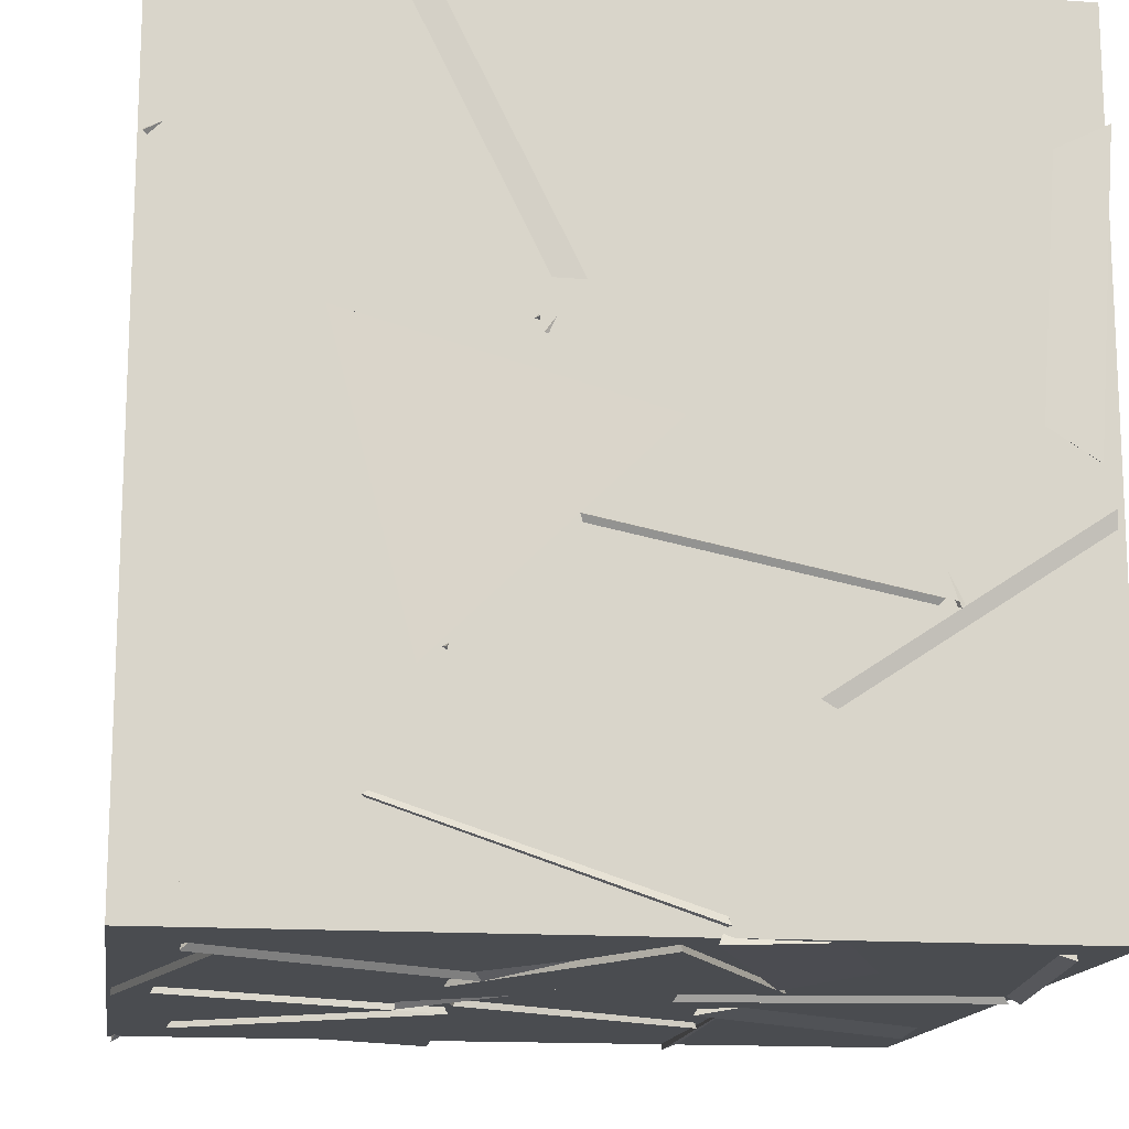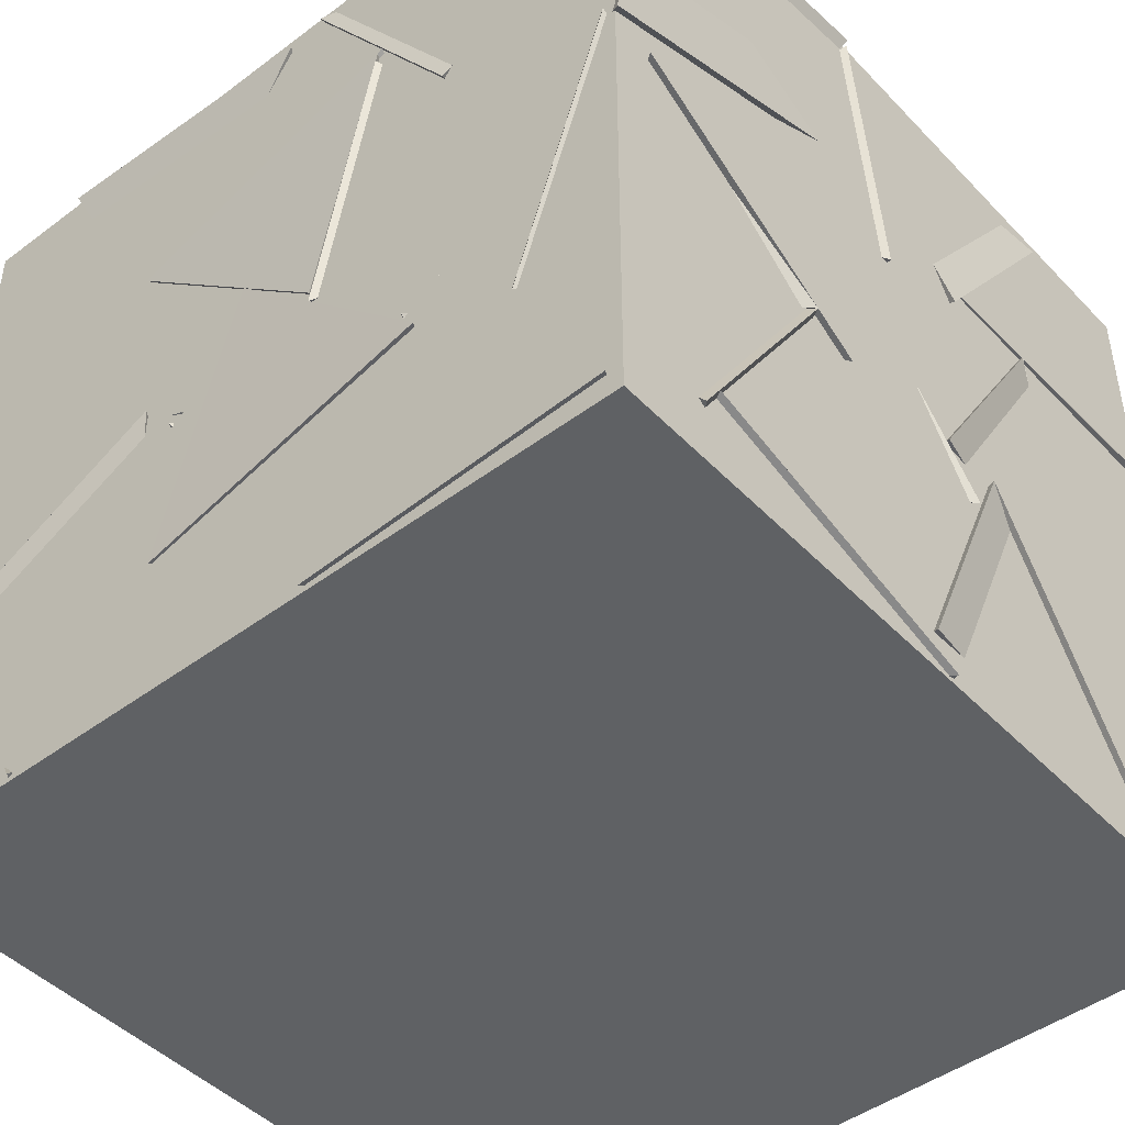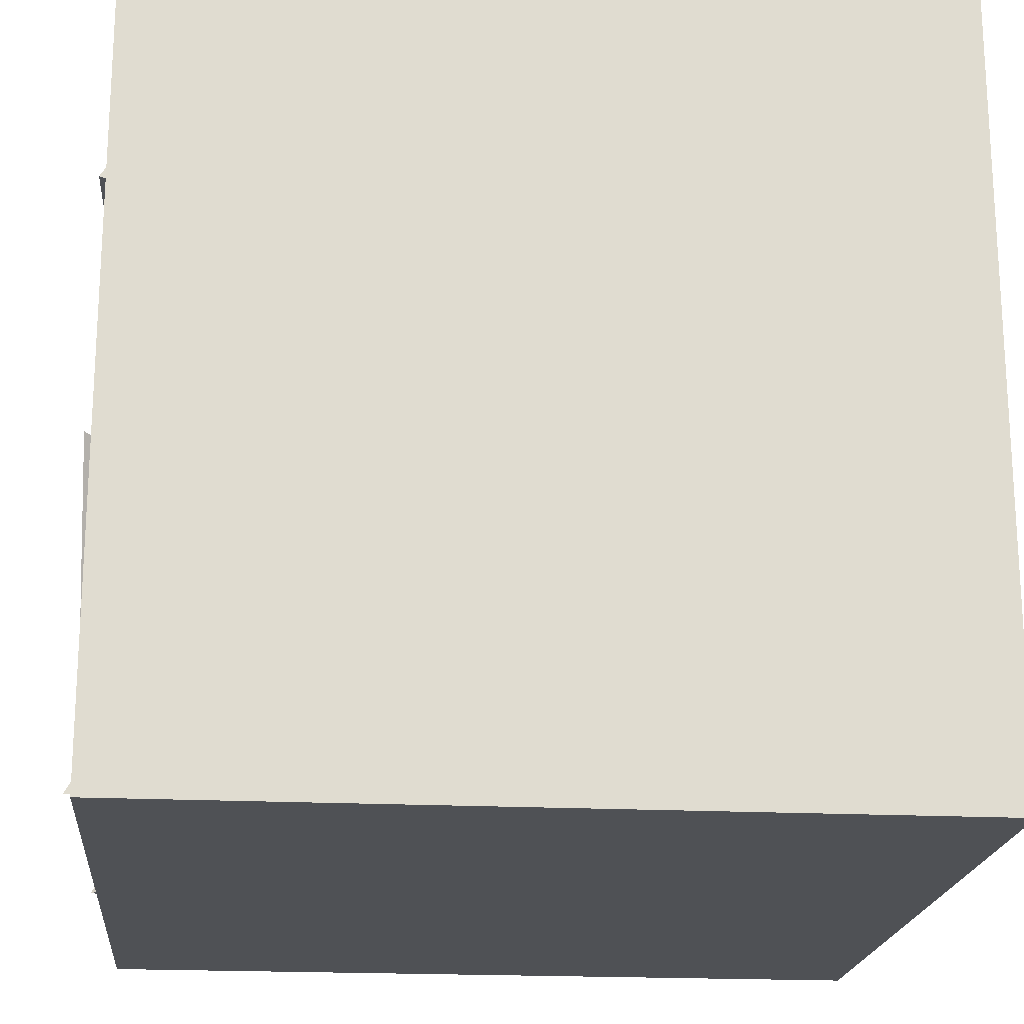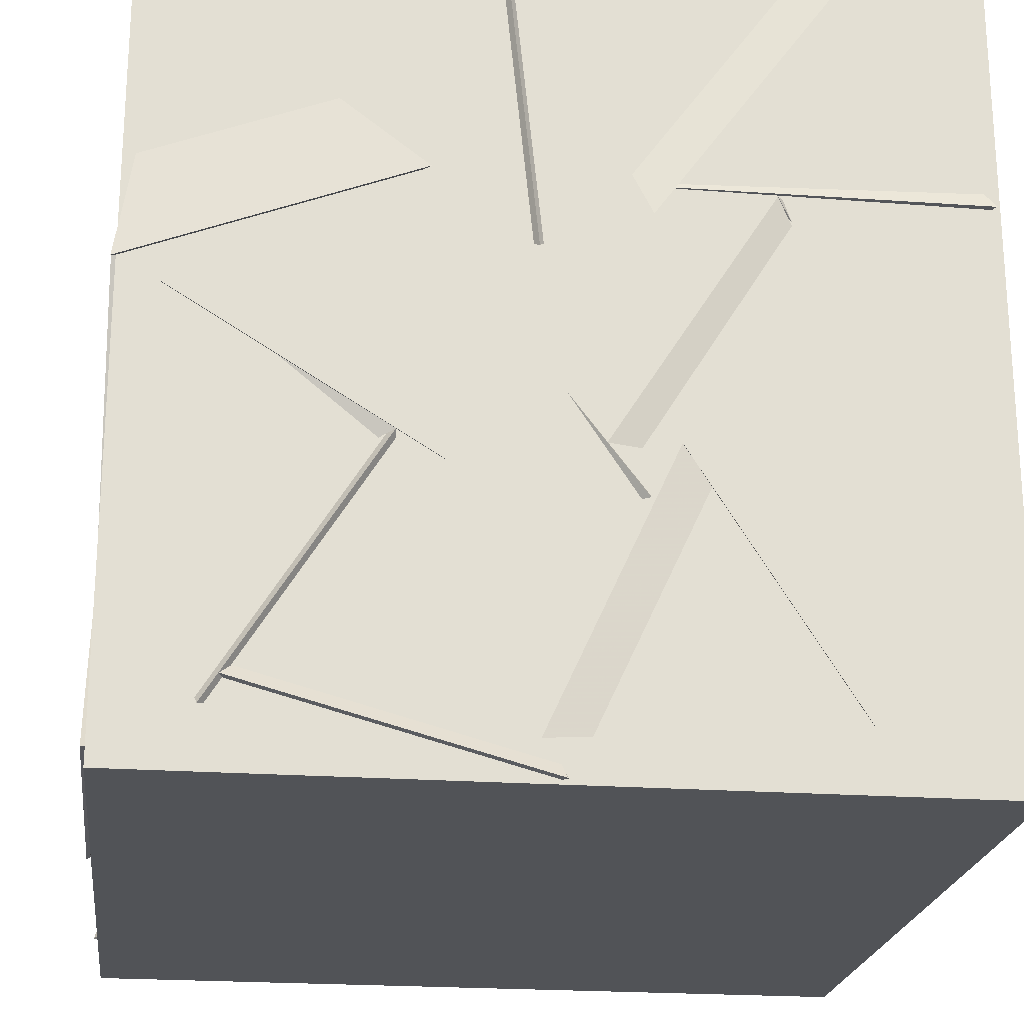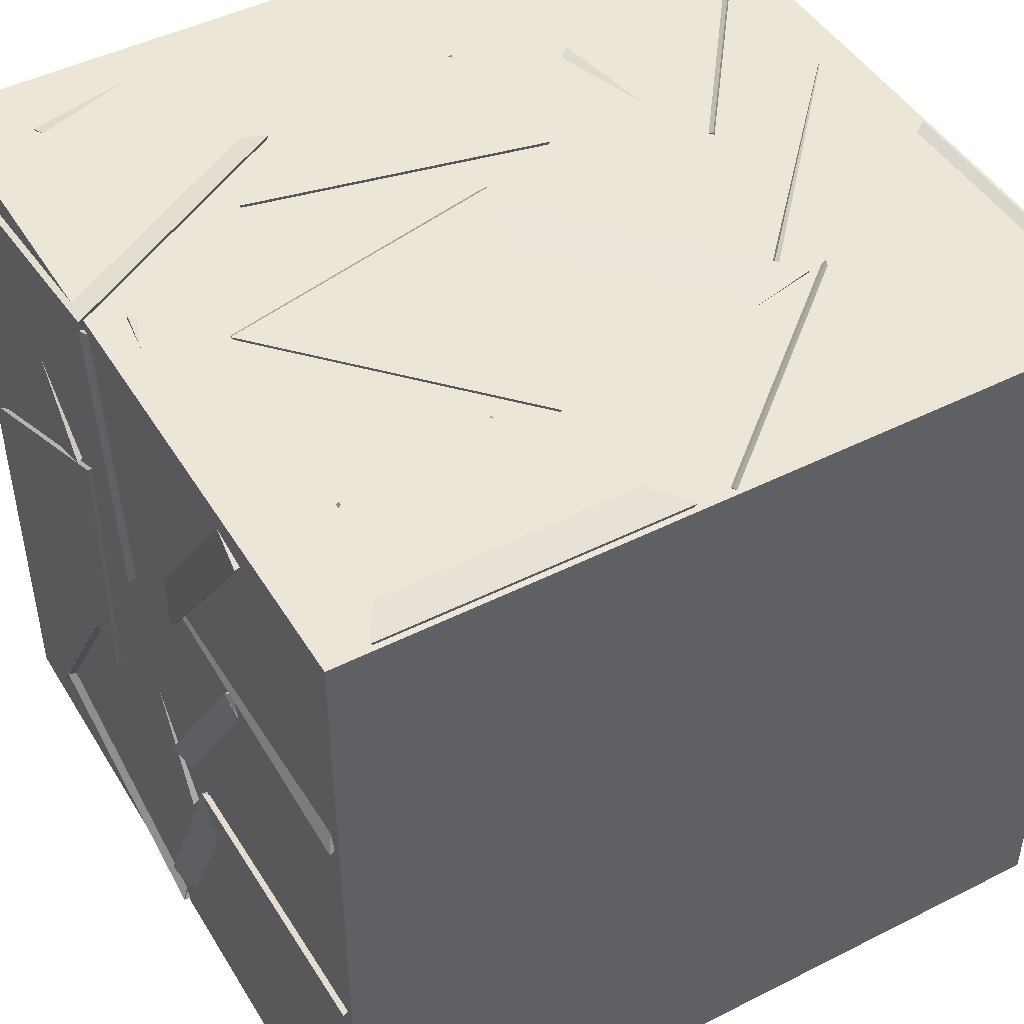
<metadata>
{"format":"obj","ext":"obj","renderer":"f3d","projection":"perspective","resolution":1024,"background":"white","views":[{"elev":-15.0,"azim":-98.5,"up":"+Y"},{"elev":-45.9,"azim":-49.4,"up":"+Z"},{"elev":-19.7,"azim":84.7,"up":"+Z"},{"elev":-22.1,"azim":-7.2,"up":"+Z"},{"elev":46.5,"azim":60.1,"up":"+Z"}]}
</metadata>
<code>
v 20.84 19.69 21.34
v 19.89 19.99 21.34
v 20.28 19.57 20.52
v 20.11 19.02 21.34
v 19.59 19.72 20.91
v 20.15 19.3 20.2
v 19.28 18.89 20.46
v 19.29 19.75 19.96
v 18.89 21.34 19.47
v 19.5 21.34 18.68
v 19.88 21.34 19.6
v 19.42 20.52 19.25
v 20.27 19.51 19.16
v 19.92 18.66 18.77
v 20.91 18.8 18.87
v 20.34 18.66 19.68
v 19.4 19.39 20.75
v 20.39 19.35 20.85
v 19.82 18.66 21.3
v 19.92 18.66 20.3
v 20.16 20.13 19.52
v 19.52 20.46 18.82
v 20.05 19.63 18.66
v 20.51 20.52 18.66
v 20.29 19.46 20.11
v 19.65 18.71 20.32
v 19.48 19.31 19.54
v 20.24 18.66 19.51
v 20.9 20.43 18.66
v 20.75 20.93 19.51
v 20 20.43 19.09
v 20.35 21.27 18.66
v 19.98 19.5 19.29
v 20.95 19.57 19.54
v 20.24 19.62 20.25
v 20.35 20.37 19.59
v 19.95 19.98 21.34
v 20.89 19.66 21.28
v 20.7 20.64 21.34
v 20.48 20.13 20.5
v 19.33 20.7 20.47
v 20.05 21.2 20.95
v 19.91 21.34 19.97
v 20.29 20.47 20.3
v 20.06 19.48 19.1
v 20.98 19.44 19.48
v 20.34 18.7 19.66
v 20.2 19.59 20.09
v 20.44 20.42 21.18
v 20.64 20.32 20.2
v 20.46 21.23 20.59
v 21.31 20.75 20.81
v 19.54 20.78 19.7
v 19.28 20.29 20.53
v 18.8 21.12 20.27
v 18.67 20.29 19.74
v 20.03 19.85 21.04
v 20.38 20.75 21.3
v 19.86 20.64 20.45
v 19.4 20.56 21.34
v 18.82 20.51 18.87
v 19.52 20.83 19.52
v 18.66 20.44 19.86
v 18.66 21.34 19.41
v 18.66 20.33 19.73
v 19.26 20.04 18.98
v 19.52 20.82 19.55
v 19.54 19.89 19.93
v 21.33 19.41 20.39
v 20.52 19.31 19.82
v 21.34 19.74 19.45
v 21.34 18.76 19.63
v 21.34 20.58 19.59
v 21.25 19.66 19.96
v 21.34 19.79 18.98
v 20.5 20.06 19.44
v 19.29 19.76 20.02
v 20.09 20.3 20.28
v 20.16 19.3 20.19
v 19.64 19.7 20.95
v 20.77 20.83 19.64
v 19.91 21.34 19.6
v 20.02 20.51 19.05
v 20.53 21.34 18.81
v 20.85 19.53 20.5
v 21.34 18.66 20.53
v 20.34 18.68 20.53
v 20.85 18.98 21.34
v 20.52 19.16 18.95
v 21.34 18.66 18.66
v 21.34 19.16 19.53
v 21.34 19.66 18.66
v 21.34 20.25 20.99
v 20.75 19.51 21.33
v 20.49 20.02 20.51
v 21.26 19.39 20.48
v 19.48 19.97 20.42
v 18.66 19.79 19.87
v 18.66 19.59 20.85
v 18.66 20.54 20.53
v 19.21 20.5 20.79
v 20.01 20.74 21.34
v 19.78 21.27 20.52
v 19.21 21.33 21.34
v 18.85 19.96 21.34
v 19.59 19.29 21.34
v 19.8 20.27 21.34
v 19.41 19.84 20.52
v 20.79 20.52 21.05
v 20.29 21.34 21.34
v 21.29 21.34 21.34
v 20.79 21.34 20.47
v 19.48 19.92 19.57
v 18.67 20.34 19.16
v 18.66 19.37 19.41
v 18.66 20.07 20.12
v 19.48 19.24 18.98
v 18.66 19.72 18.66
v 18.66 19.27 19.56
v 18.66 18.72 18.72
v 18.66 21.27 20.41
v 19.48 21.02 19.89
v 18.66 20.44 19.85
v 18.66 21.34 19.41
v 19.91 21.34 19.96
v 20.46 20.5 19.97
v 20.72 21.26 19.37
v 20.83 21.34 20.36
v 20.03 19.12 19.38
v 19.99 20.12 19.46
v 19.3 19.55 19.92
v 20.25 19.57 20.25
v 19.65 19.88 20.98
v 20.12 20.37 20.25
v 20.65 19.88 20.93
v 20.12 19.37 20.25
v 21.34 21.34 20.02
v 21.34 20.56 19.39
v 20.55 20.72 19.98
v 20.73 21.34 19.22
v 19.37 21.34 19.81
v 18.67 21.34 20.52
v 19.22 20.52 20.37
v 19.63 21.34 20.77
v 19.15 20.42 18.66
v 19.61 20.77 19.48
v 19.54 21.34 18.66
v 20.14 20.54 18.66
v 21.34 20.24 19.99
v 21.34 20.25 20.99
v 20.52 19.96 20.49
v 21.34 19.38 20.5
v 20.45 19.53 18.89
v 19.99 18.67 18.66
v 19.79 19.13 19.53
v 19.47 19.52 18.66
v 19.91 21.34 19.59
v 19.99 20.52 19.02
v 19.54 21.34 18.66
v 20.53 21.34 18.81
v 20.9 19.56 19.65
v 20.99 20.26 20.36
v 20.18 19.68 20.33
v 20.32 20.37 19.62
v 19.71 19.08 19.53
v 19.99 18.66 18.66
v 19.47 19.52 18.66
v 19.03 18.66 18.93
v 19.74 19.09 20.52
v 20.67 18.72 20.53
v 20.48 19.57 20.04
v 20.13 18.7 19.69
v 20.31 20.42 18.93
v 20.26 20.84 19.84
v 20.7 19.94 19.72
v 21.14 20.77 19.36
v 18.78 20.71 18.66
v 19.37 20.64 19.47
v 18.76 19.89 19.23
v 19.56 20.09 18.66
v 19.71 20.1 18.66
v 19.3 19.19 18.66
v 18.71 20 18.66
v 19.24 19.76 19.48
v 20.37 20.37 19.3
v 20.33 20.78 20.21
v 19.52 20.35 19.82
v 19.85 21.21 19.44
v 19.54 20.84 19.71
v 20.34 20.38 19.31
v 19.5 20.5 18.77
v 19.51 19.85 19.53
v 20.83 21.34 20.36
v 19.91 21.34 19.96
v 20.28 20.5 20.36
v 20.02 21.27 20.95
v 18.66 18.71 20.22
v 19.15 19.55 19.98
v 19.5 18.66 19.68
v 18.67 19.03 19.27
v 19.49 19.51 18.93
v 19.5 18.94 19.76
v 19.44 19.94 19.83
v 18.66 19.42 19.49
v 20.87 18.66 18.83
v 20.34 18.66 19.68
v 21.34 18.66 19.72
v 20.85 19.48 19.41
v 19.48 19.98 20.38
v 18.66 19.59 20.81
v 18.66 19.79 19.83
v 19.21 19.03 20.19
v 18.97 18.66 18.84
v 19.62 19.4 19.02
v 19.5 18.66 19.68
v 18.77 19.33 19.55
v 21.31 21.19 21.04
v 21.34 21.34 20.05
v 21.34 20.41 20.42
v 20.51 20.97 20.48
v 20.65 18.66 20.52
v 21.34 19.39 20.51
v 21.14 18.88 19.67
v 20.47 19.52 20.04
v 20.74 19.93 19.61
v 21.34 19.13 19.56
v 20.55 19.2 18.95
v 21.34 19.8 18.82
v 20.48 19.32 21.26
v 21.13 19.32 20.5
v 21.34 19.82 21.34
v 21.34 18.82 21.34
v 19.6 18.66 20.55
v 18.82 18.72 21.17
v 18.66 18.66 20.19
v 19.04 19.5 20.59
v 19.59 19.86 20.4
v 19.74 20.8 20.7
v 19.36 20.13 21.34
v 18.81 20.46 20.58
v 21.34 20.39 20.42
v 20.47 20.54 19.95
v 21.34 20.64 19.46
v 21.08 21.31 20.15
v 20.65 18.66 20.52
v 20.47 19.52 20.04
v 20.12 18.66 19.67
v 21.1 18.86 19.64
v 20.79 19.47 19.66
v 21.33 20.24 19.99
v 20.52 19.95 20.5
v 21.34 19.38 20.5
v 19.54 20.45 18.85
v 20.22 20 19.44
v 19.83 19.51 18.66
v 19.26 19.71 19.46
v 19.69 20.48 20.6
v 19.4 20.71 19.67
v 19.67 19.77 19.9
v 18.82 20.15 20.26
v 20.27 18.66 20.43
v 20.43 19.51 20.93
v 20.85 18.66 21.24
v 19.87 18.8 21.34
v 20.69 19.23 18.83
v 19.88 19.6 19.28
v 20.79 19.92 19.55
v 20.4 20.18 18.66
v 20.28 19.57 20.52
v 19.89 19.99 21.34
v 19.34 19.36 20.79
v 20.11 19.02 21.34
v 19.71 20.62 20.23
v 20.22 20.33 19.42
v 20.71 20.58 20.26
v 20.18 19.74 20.23
v 21.34 20.6 19.58
v 21.04 20.37 20.51
v 20.88 19.73 19.76
v 20.36 20.58 19.81
v 18.97 20.82 21.32
v 19.21 20.51 20.4
v 18.66 21.34 20.52
v 19.63 21.34 20.77
v 20.61 19.3 18.66
v 20.38 20.27 18.66
v 21.34 19.98 18.66
v 20.78 19.85 19.48
v 19.77 20.59 20.15
v 19.42 19.85 19.57
v 20.27 20.31 19.33
v 20.24 19.71 20.12
v 19.38 19.48 20.1
v 19.65 18.66 19.59
v 18.8 18.66 20.12
v 19.68 18.66 20.59
v 19.5 20.5 21.09
v 18.66 20.98 21.34
v 18.66 19.99 21.27
v 18.74 20.55 20.44
v 19.33 19.53 21.34
v 19.45 19.02 20.48
v 18.84 18.66 21.19
v 19.83 18.66 21.34
v 21.34 21.32 18.8
v 20.35 21.27 18.66
v 20.9 20.43 18.66
v 20.76 20.94 19.51
v 19.5 21.34 18.68
v 18.66 20.79 18.66
v 18.89 21.34 19.47
v 19.42 20.52 19.25
v 20.59 19.95 20.68
v 21.34 20.6 20.59
v 21.34 19.94 21.34
v 20.68 20.7 21.34
v 18.66 19.86 21.3
v 18.93 18.9 21.34
v 18.66 19.31 20.47
v 19.53 19.57 20.89
v 20.65 20.18 20.23
v 20.17 20.1 21.11
v 19.71 20.5 20.32
v 20.45 21 20.77
v 18.66 19.57 20.86
v 19.25 20.22 21.33
v 19.52 19.87 20.44
v 18.75 20.5 20.51
v 19.75 20.48 19.93
v 19.22 21.19 19.46
v 20.19 21.34 19.64
v 19.53 21.34 20.4
v 21.34 20.75 18.66
v 20.48 20.32 18.93
v 21.34 19.81 18.99
v 21.16 20.56 19.63
v 20.61 20.56 21.34
v 20.64 21.34 20.7
v 19.98 20.6 20.56
v 19.87 21.23 21.33
v 18.68 18.68 18.65
v 18.68 18.68 21.32
v 18.68 21.36 21.32
v 18.68 21.36 18.65
v 21.35 18.68 18.65
v 21.35 21.36 18.65
v 21.35 21.36 21.32
v 21.35 18.68 21.32
f 1 2 3
f 1 4 2
f 1 3 4
f 2 4 3
f 5 6 7
f 5 8 6
f 5 7 8
f 6 8 7
f 9 10 11
f 9 12 10
f 9 11 12
f 10 12 11
f 13 14 15
f 13 16 14
f 13 15 16
f 14 16 15
f 17 18 19
f 17 20 18
f 17 19 20
f 18 20 19
f 21 22 23
f 21 24 22
f 21 23 24
f 22 24 23
f 25 26 27
f 25 28 26
f 25 27 28
f 26 28 27
f 29 30 31
f 29 32 30
f 29 31 32
f 30 32 31
f 33 34 35
f 33 36 34
f 33 35 36
f 34 36 35
f 37 38 39
f 37 40 38
f 37 39 40
f 38 40 39
f 41 42 43
f 41 44 42
f 41 43 44
f 42 44 43
f 45 46 47
f 45 48 46
f 45 47 48
f 46 48 47
f 49 50 51
f 49 52 50
f 49 51 52
f 50 52 51
f 53 54 55
f 53 56 54
f 53 55 56
f 54 56 55
f 57 58 59
f 57 60 58
f 57 59 60
f 58 60 59
f 61 62 63
f 61 64 62
f 61 63 64
f 62 64 63
f 65 66 67
f 65 68 66
f 65 67 68
f 66 68 67
f 69 70 71
f 69 72 70
f 69 71 72
f 70 72 71
f 73 74 75
f 73 76 74
f 73 75 76
f 74 76 75
f 77 78 79
f 77 80 78
f 77 79 80
f 78 80 79
f 81 82 83
f 81 84 82
f 81 83 84
f 82 84 83
f 85 86 87
f 85 88 86
f 85 87 88
f 86 88 87
f 89 90 91
f 89 92 90
f 89 91 92
f 90 92 91
f 93 94 95
f 93 96 94
f 93 95 96
f 94 96 95
f 97 98 99
f 97 100 98
f 97 99 100
f 98 100 99
f 101 102 103
f 101 104 102
f 101 103 104
f 102 104 103
f 105 106 107
f 105 108 106
f 105 107 108
f 106 108 107
f 109 110 111
f 109 112 110
f 109 111 112
f 110 112 111
f 113 114 115
f 113 116 114
f 113 115 116
f 114 116 115
f 117 118 119
f 117 120 118
f 117 119 120
f 118 120 119
f 121 122 123
f 121 124 122
f 121 123 124
f 122 124 123
f 125 126 127
f 125 128 126
f 125 127 128
f 126 128 127
f 129 130 131
f 129 132 130
f 129 131 132
f 130 132 131
f 133 134 135
f 133 136 134
f 133 135 136
f 134 136 135
f 137 138 139
f 137 140 138
f 137 139 140
f 138 140 139
f 141 142 143
f 141 144 142
f 141 143 144
f 142 144 143
f 145 146 147
f 145 148 146
f 145 147 148
f 146 148 147
f 149 150 151
f 149 152 150
f 149 151 152
f 150 152 151
f 153 154 155
f 153 156 154
f 153 155 156
f 154 156 155
f 157 158 159
f 157 160 158
f 157 159 160
f 158 160 159
f 161 162 163
f 161 164 162
f 161 163 164
f 162 164 163
f 165 166 167
f 165 168 166
f 165 167 168
f 166 168 167
f 169 170 171
f 169 172 170
f 169 171 172
f 170 172 171
f 173 174 175
f 173 176 174
f 173 175 176
f 174 176 175
f 177 178 179
f 177 180 178
f 177 179 180
f 178 180 179
f 181 182 183
f 181 184 182
f 181 183 184
f 182 184 183
f 185 186 187
f 185 188 186
f 185 187 188
f 186 188 187
f 189 190 191
f 189 192 190
f 189 191 192
f 190 192 191
f 193 194 195
f 193 196 194
f 193 195 196
f 194 196 195
f 197 198 199
f 197 200 198
f 197 199 200
f 198 200 199
f 201 202 203
f 201 204 202
f 201 203 204
f 202 204 203
f 205 206 207
f 205 208 206
f 205 207 208
f 206 208 207
f 209 210 211
f 209 212 210
f 209 211 212
f 210 212 211
f 213 214 215
f 213 216 214
f 213 215 216
f 214 216 215
f 217 218 219
f 217 220 218
f 217 219 220
f 218 220 219
f 221 222 223
f 221 224 222
f 221 223 224
f 222 224 223
f 225 226 227
f 225 228 226
f 225 227 228
f 226 228 227
f 229 230 231
f 229 232 230
f 229 231 232
f 230 232 231
f 233 234 235
f 233 236 234
f 233 235 236
f 234 236 235
f 237 238 239
f 237 240 238
f 237 239 240
f 238 240 239
f 241 242 243
f 241 244 242
f 241 243 244
f 242 244 243
f 245 246 247
f 245 248 246
f 245 247 248
f 246 248 247
f 249 250 251
f 249 252 250
f 249 251 252
f 250 252 251
f 253 254 255
f 253 256 254
f 253 255 256
f 254 256 255
f 257 258 259
f 257 260 258
f 257 259 260
f 258 260 259
f 261 262 263
f 261 264 262
f 261 263 264
f 262 264 263
f 265 266 267
f 265 268 266
f 265 267 268
f 266 268 267
f 269 270 271
f 269 272 270
f 269 271 272
f 270 272 271
f 273 274 275
f 273 276 274
f 273 275 276
f 274 276 275
f 277 278 279
f 277 280 278
f 277 279 280
f 278 280 279
f 281 282 283
f 281 284 282
f 281 283 284
f 282 284 283
f 285 286 287
f 285 288 286
f 285 287 288
f 286 288 287
f 289 290 291
f 289 292 290
f 289 291 292
f 290 292 291
f 293 294 295
f 293 296 294
f 293 295 296
f 294 296 295
f 297 298 299
f 297 300 298
f 297 299 300
f 298 300 299
f 301 302 303
f 301 304 302
f 301 303 304
f 302 304 303
f 305 306 307
f 305 308 306
f 305 307 308
f 306 308 307
f 309 310 311
f 309 312 310
f 309 311 312
f 310 312 311
f 313 314 315
f 313 316 314
f 313 315 316
f 314 316 315
f 317 318 319
f 317 320 318
f 317 319 320
f 318 320 319
f 321 322 323
f 321 324 322
f 321 323 324
f 322 324 323
f 325 326 327
f 325 328 326
f 325 327 328
f 326 328 327
f 329 330 331
f 329 332 330
f 329 331 332
f 330 332 331
f 333 334 335
f 333 336 334
f 333 335 336
f 334 336 335
f 337 338 339
f 337 340 338
f 337 339 340
f 338 340 339
f 341 342 343 344
f 345 346 347 348
f 341 345 348 342
f 344 343 347 346
f 341 344 346 345
f 342 348 347 343

</code>
